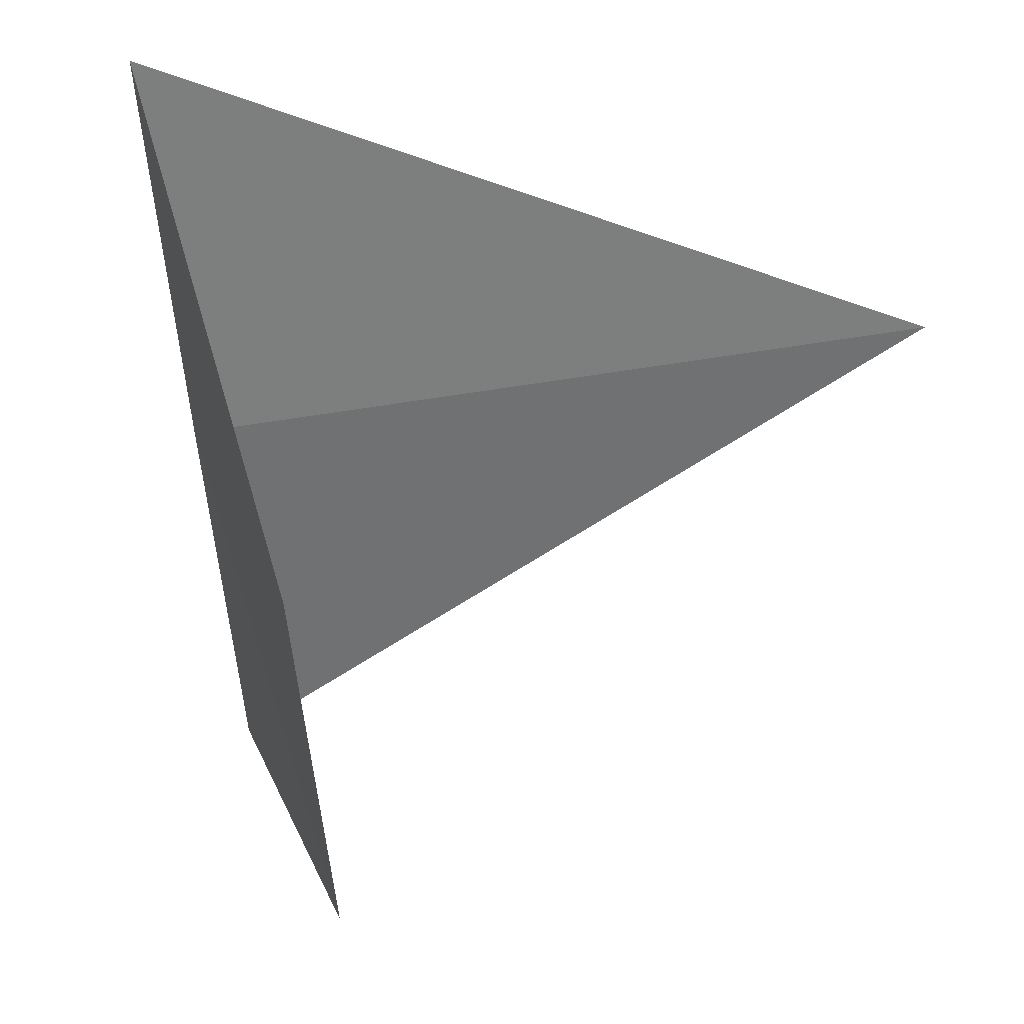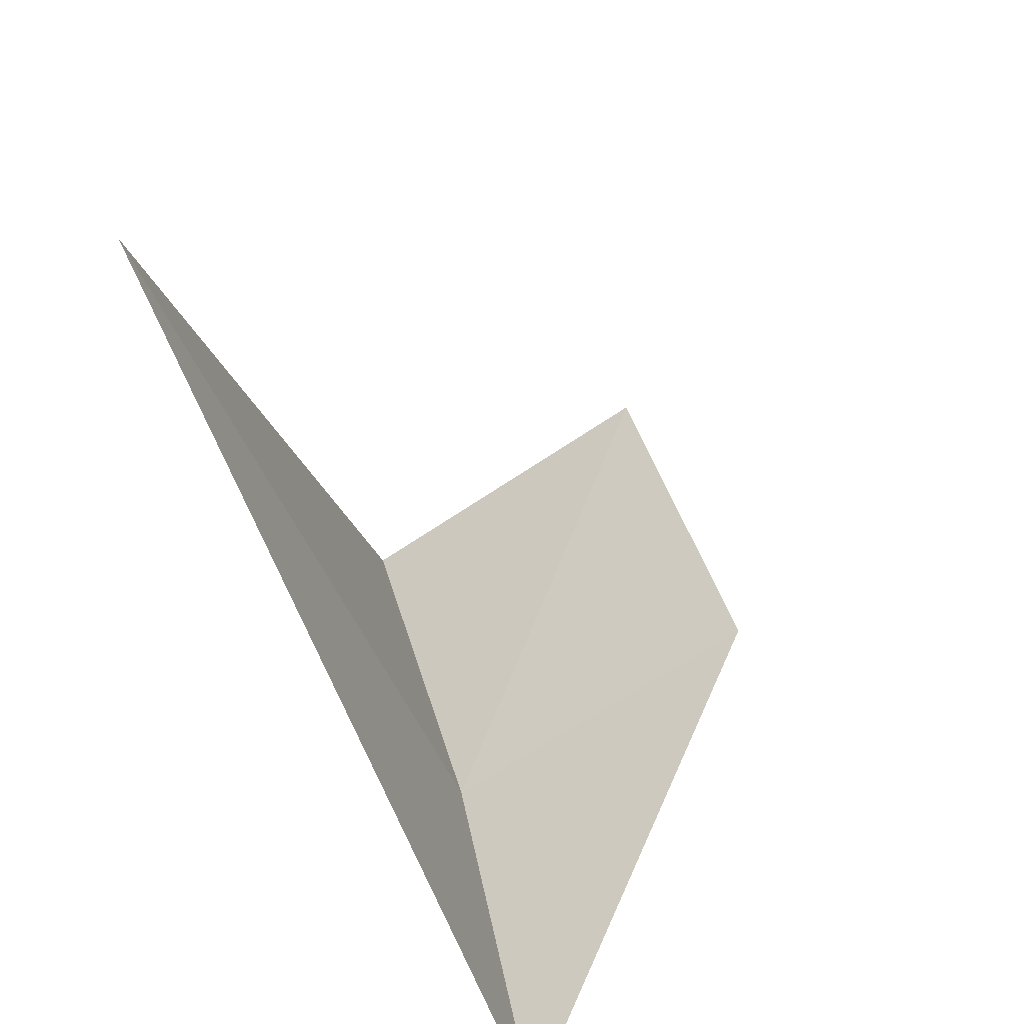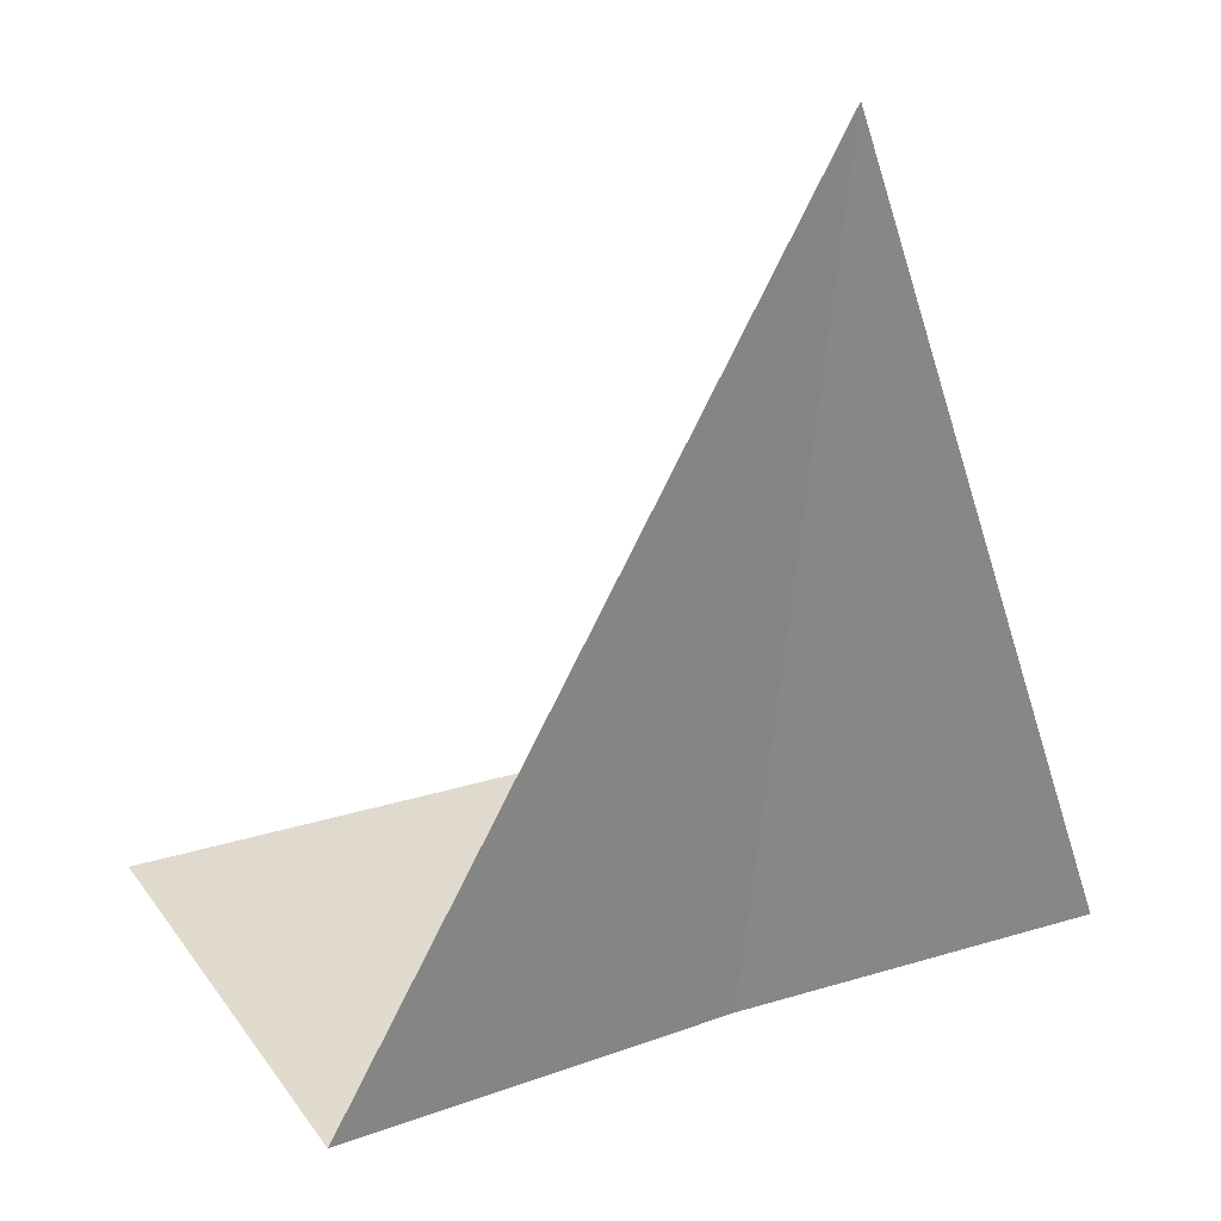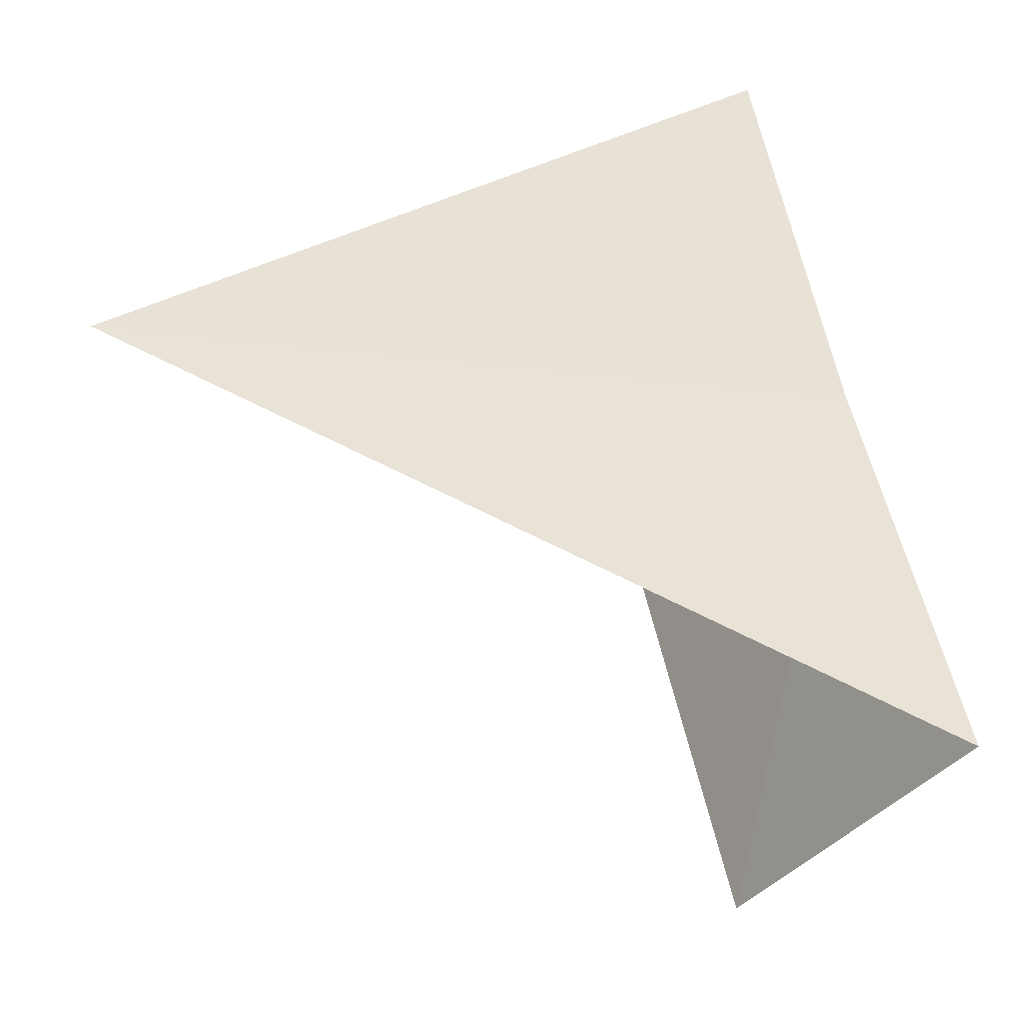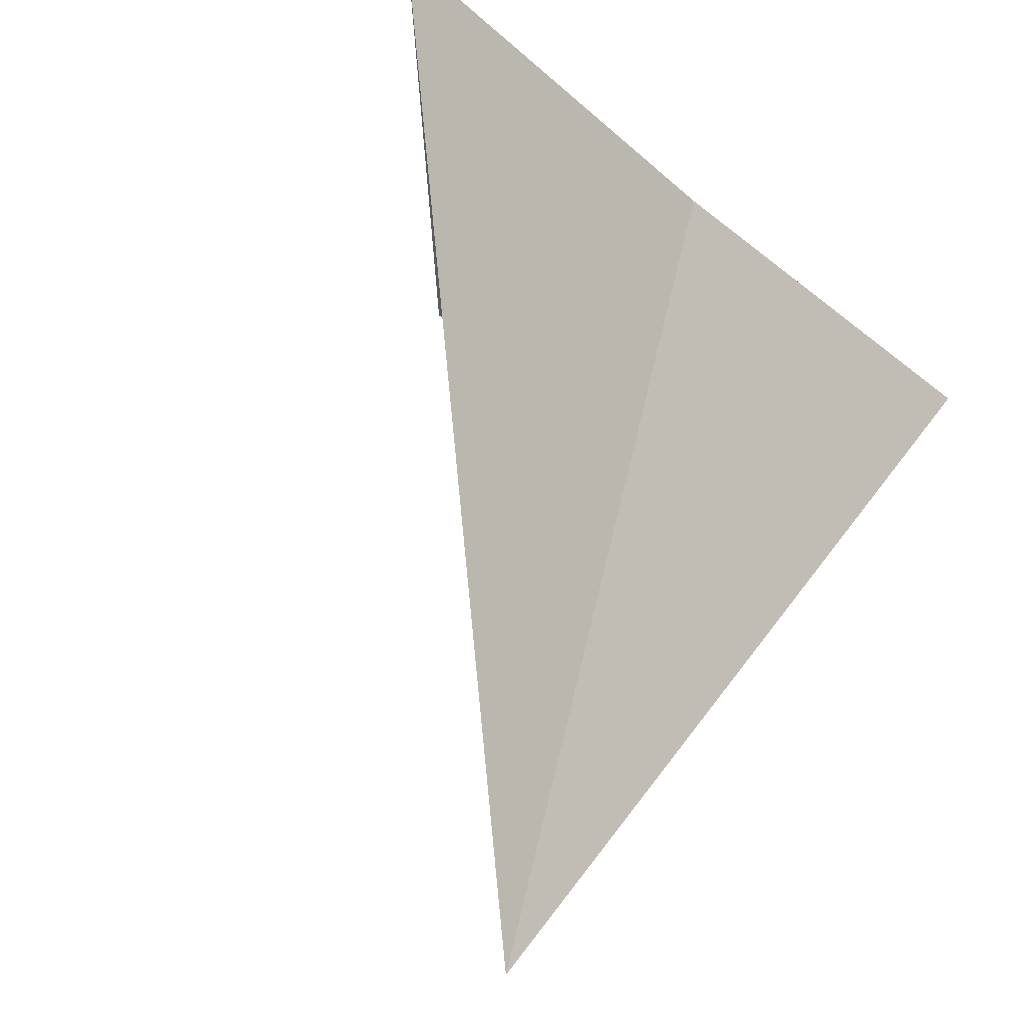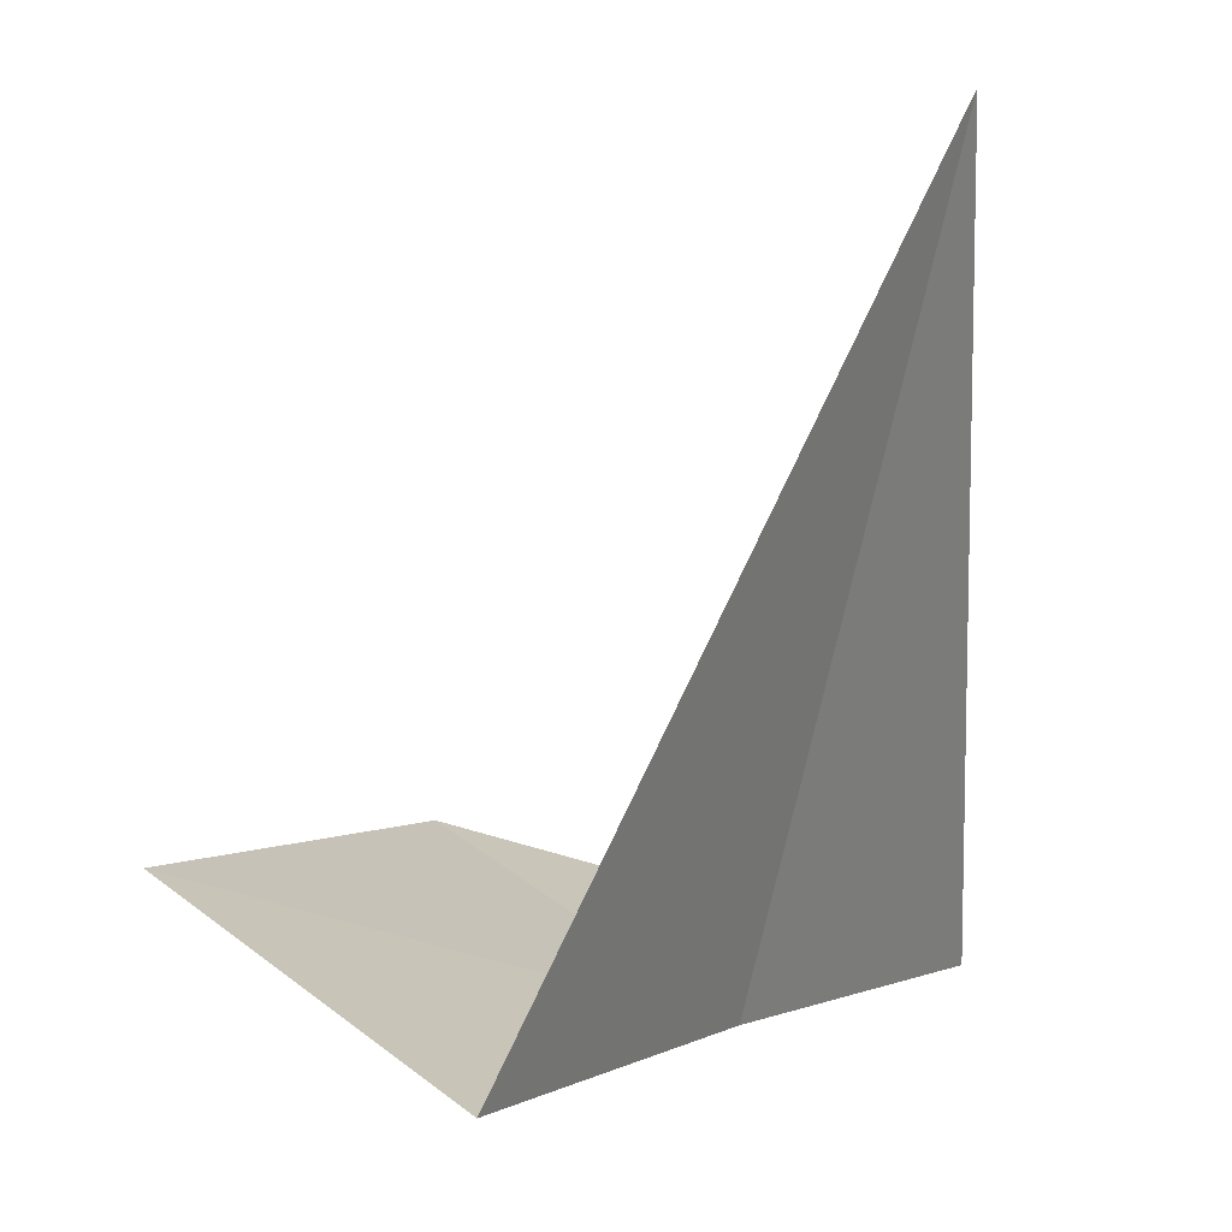
<metadata>
{"format":"obj","ext":"obj","renderer":"f3d","projection":"perspective","resolution":1024,"background":"white","views":[{"elev":-14.4,"azim":105.2,"up":"+Z"},{"elev":45.6,"azim":35.7,"up":"+Y"},{"elev":3.7,"azim":-77.9,"up":"+Y"},{"elev":14.6,"azim":-96.8,"up":"+Z"},{"elev":76.5,"azim":-146.8,"up":"+Z"},{"elev":-6.0,"azim":-100.2,"up":"+Y"}]}
</metadata>
<code>
v -634.6 -334.3 -127.2
v -634.3 -334.1 -127.5
v -634.1 -334.3 -126.8
v -634.9 -333.3 -127
v -635 -334.4 -127.5
v -634.7 -334.2 -127.9
f 1 3 2
f 1 6 5
f 1 2 6
f 1 5 4
f 1 4 3

</code>
